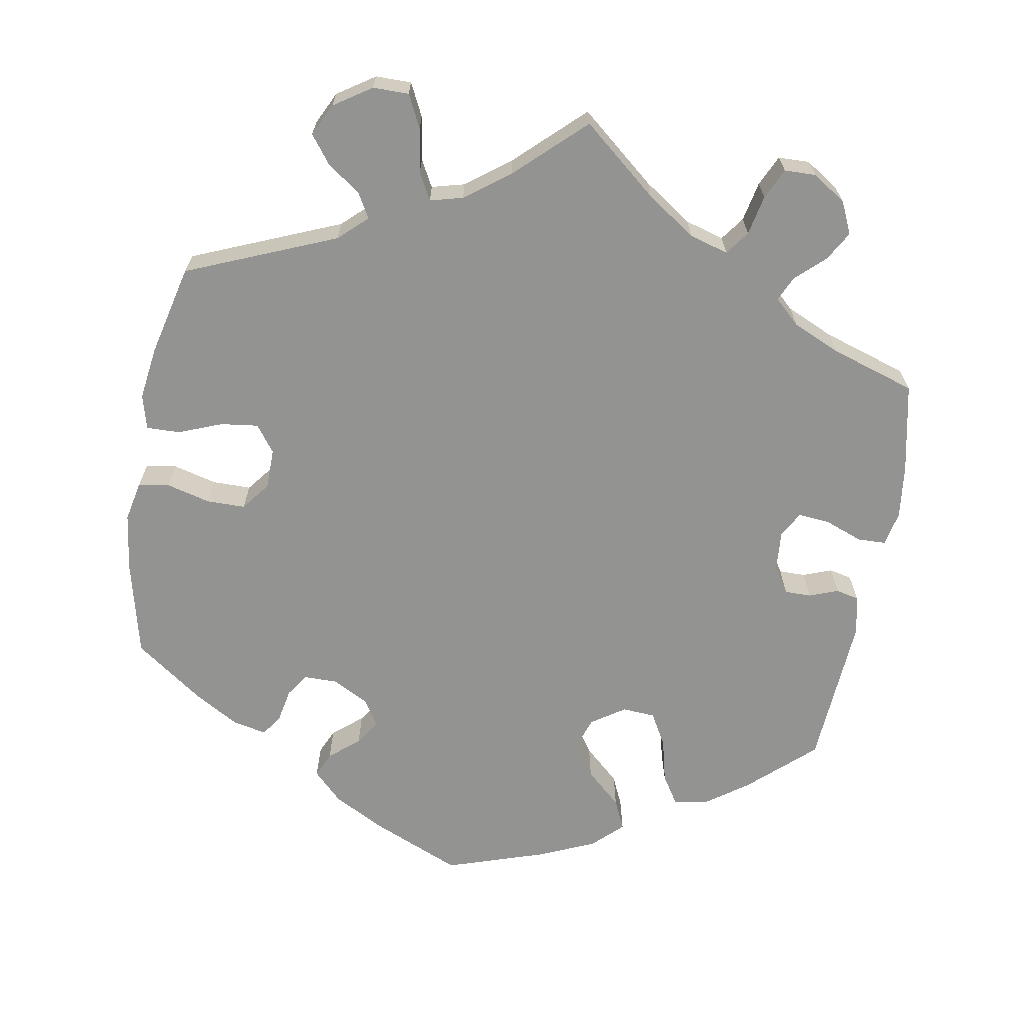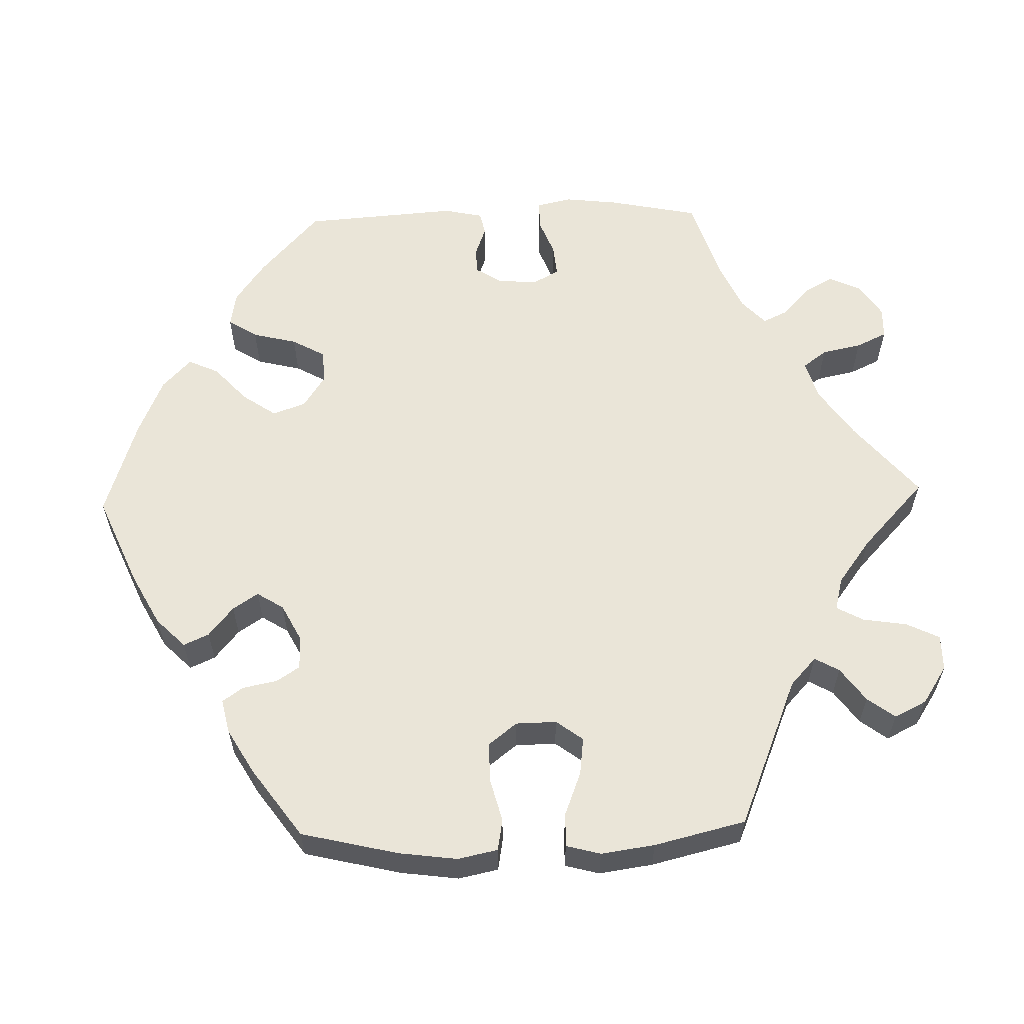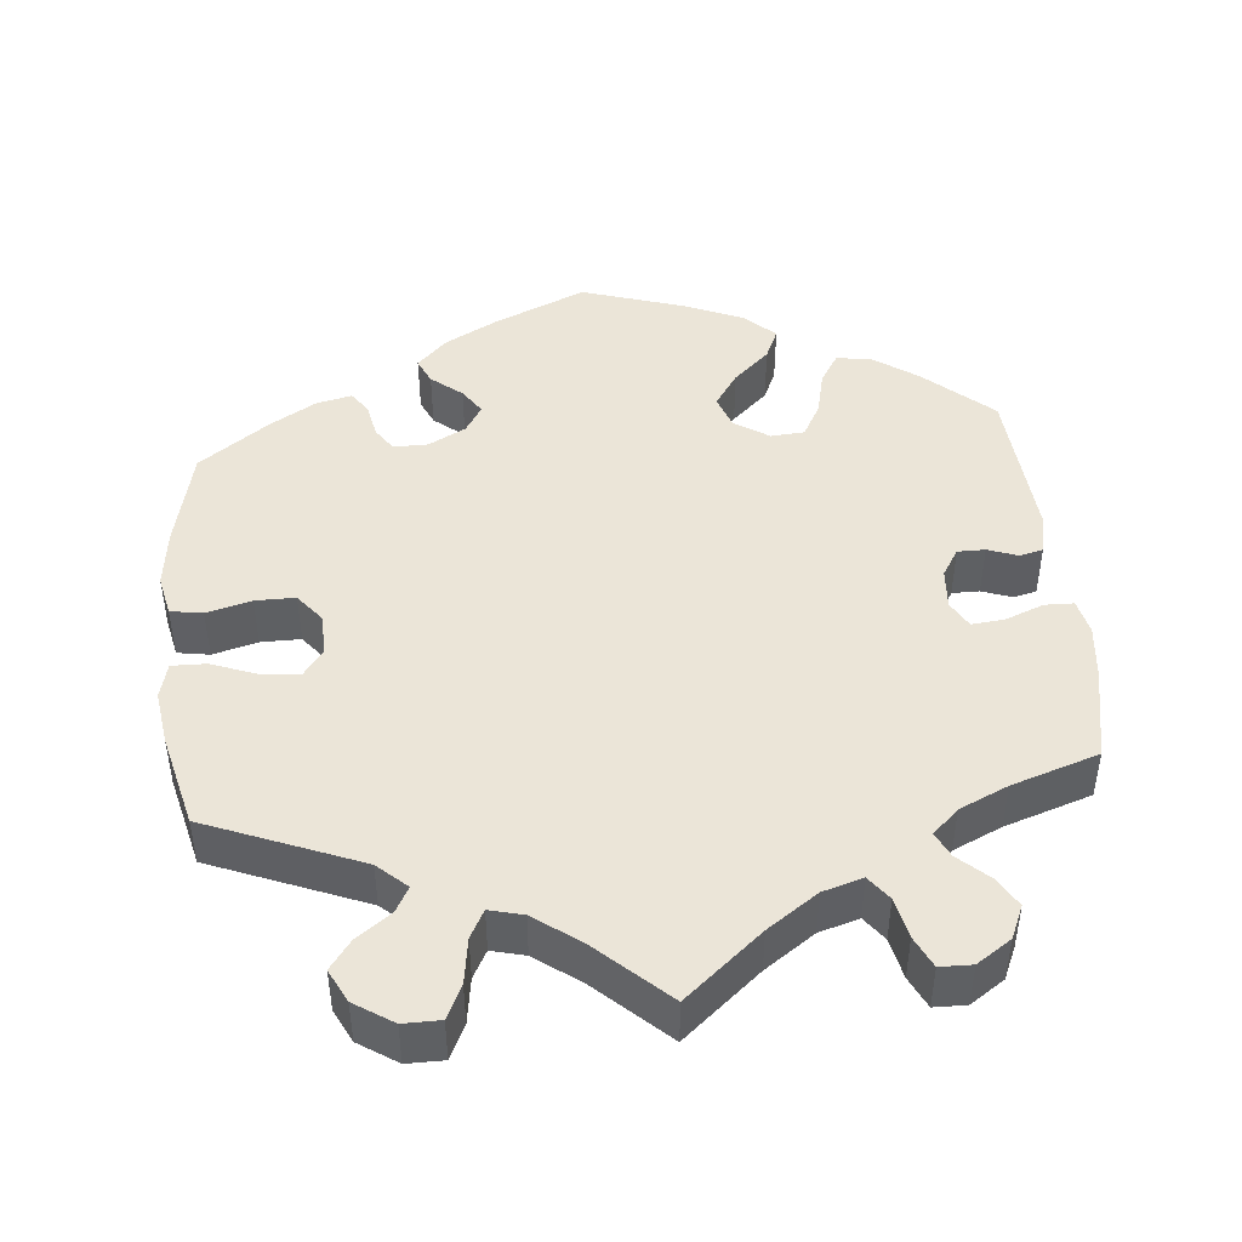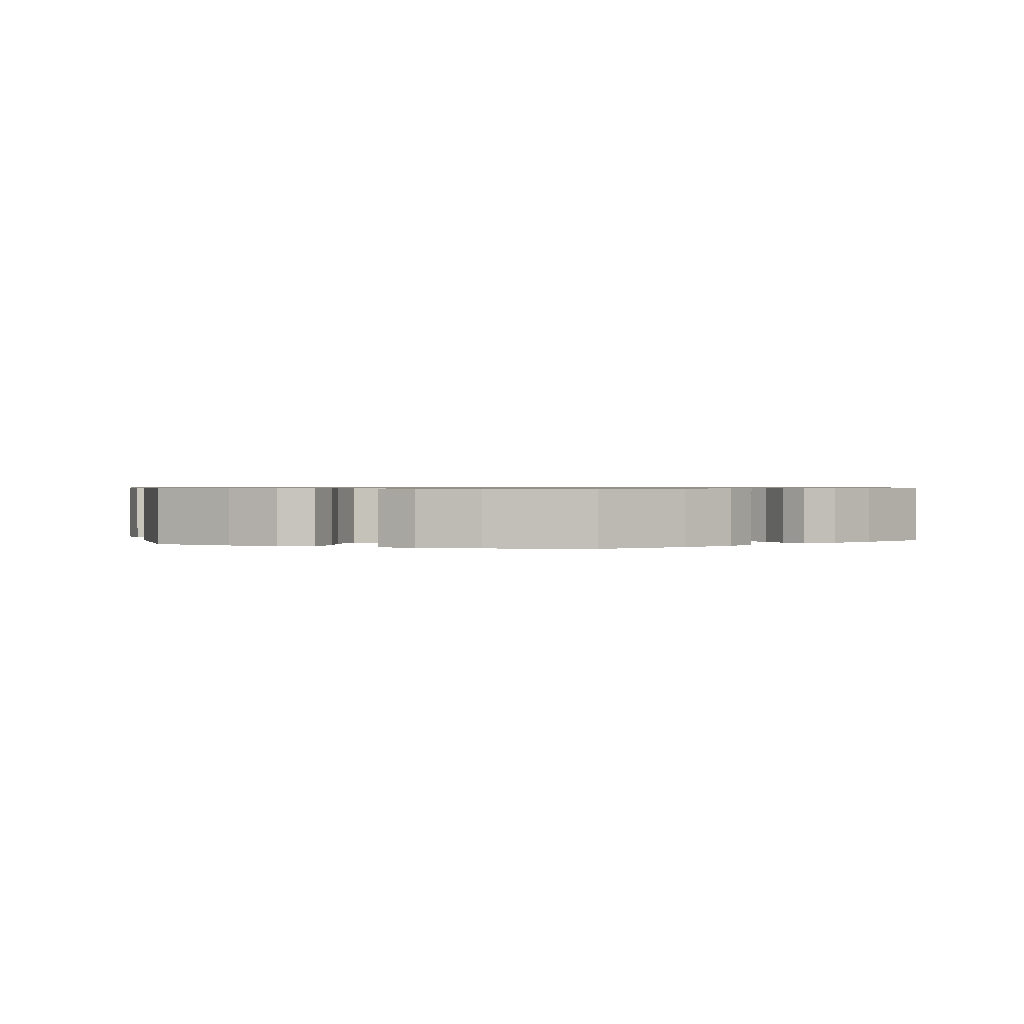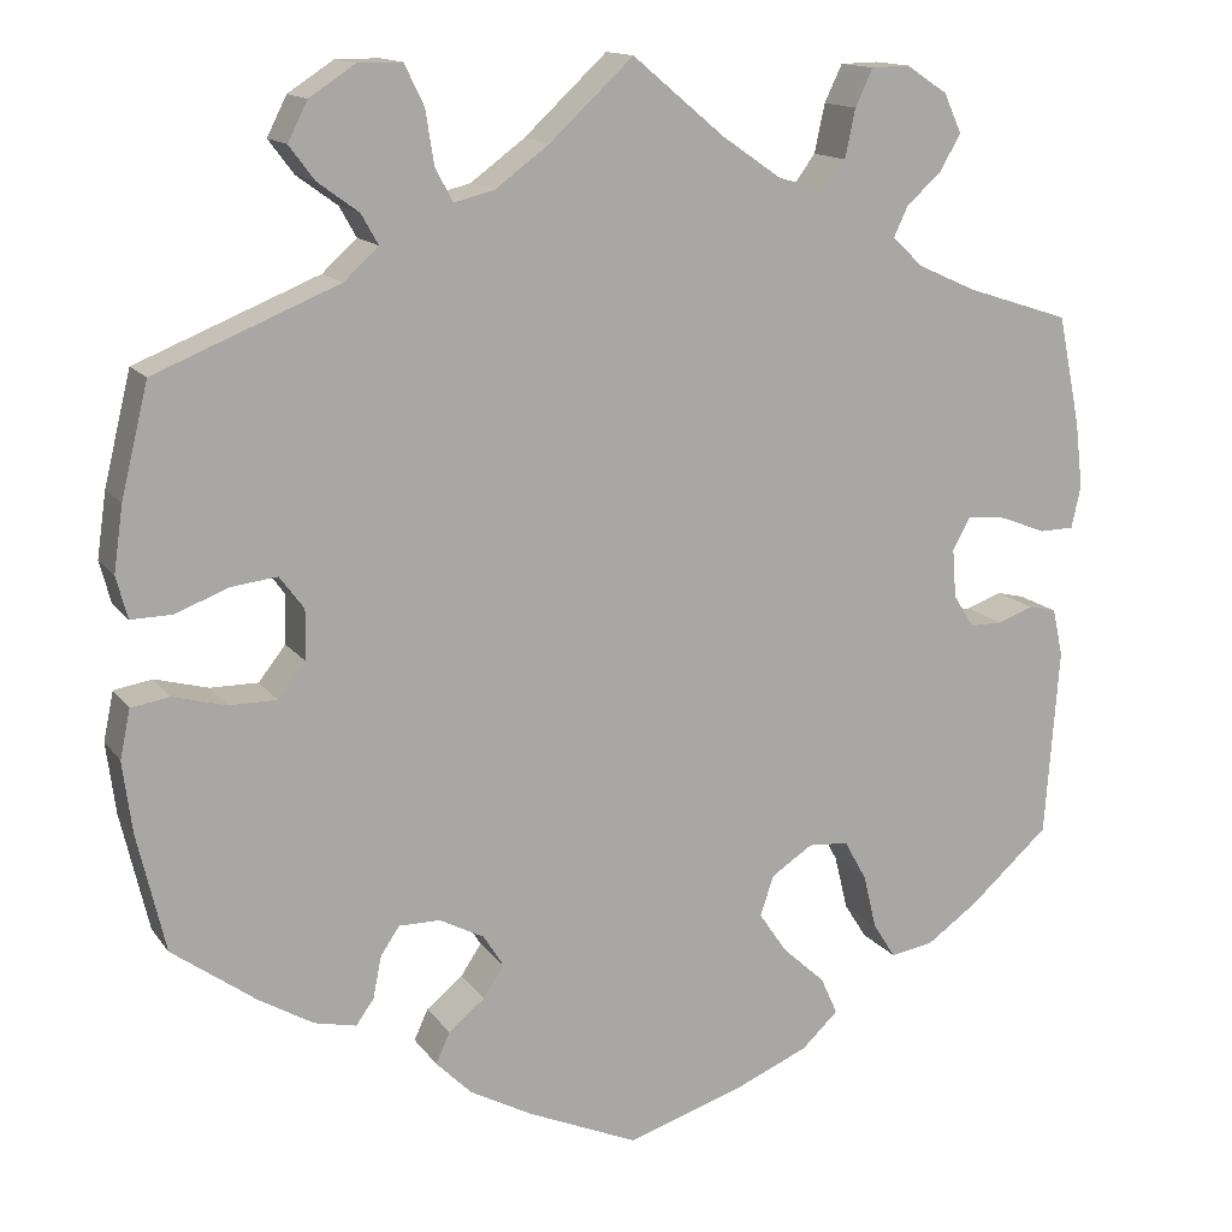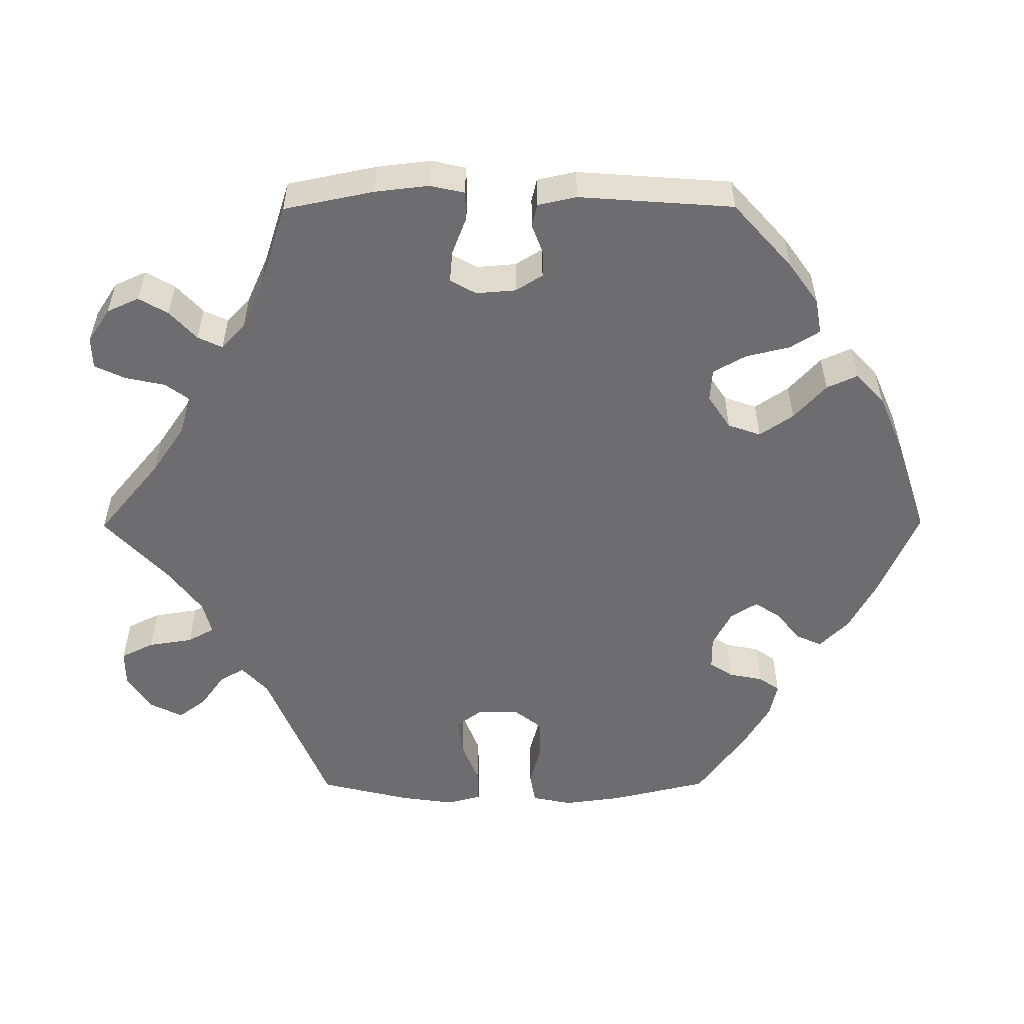
<metadata>
{"format":"obj","ext":"obj","renderer":"f3d","projection":"perspective","resolution":1024,"background":"white","views":[{"elev":-66.6,"azim":-9.7,"up":"+Y"},{"elev":59.5,"azim":-91.6,"up":"+Y"},{"elev":45.6,"azim":-5.6,"up":"+Y"},{"elev":0.8,"azim":169.5,"up":"+Y"},{"elev":14.1,"azim":-22.7,"up":"+Z"},{"elev":-54.1,"azim":90.3,"up":"+Y"}]}
</metadata>
<code>
v -0.304 0.07 0.369
v -0.267 0.07 0.403
v -0.285 0.07 0.435
v -0.329 0.07 0.467
v -0.356 0.07 0.503
v -0.335 0.07 0.545
v -0.286 0.07 0.577
v -0.239 0.07 0.577
v -0.218 0.07 0.534
v -0.209 0.07 0.476
v -0.19 0.07 0.441
v -0.147 0.07 0.452
v -0.089 0.07 0.495
v 0 0.07 0.578
v 0.098 0.07 0.496
v 0.162 0.07 0.452
v 0.213 0.07 0.437
v 0.236 0.07 0.468
v 0.247 0.07 0.52
v 0.266 0.07 0.56
v 0.307 0.07 0.561
v 0.351 0.07 0.532
v 0.37 0.07 0.49
v 0.348 0.07 0.452
v 0.31 0.07 0.417
v 0.295 0.07 0.385
v 0.328 0.07 0.354
v 0.39 0.07 0.326
v 0.501 0.07 0.29
v 0.525 0.07 0.172
v 0.533 0.07 0.102
v 0.523 0.07 0.057
v 0.486 0.07 0.056
v 0.437 0.07 0.075
v 0.395 0.07 0.079
v 0.376 0.07 0.045
v 0.38 0.07 -0.007
v 0.402 0.07 -0.042
v 0.437 0.07 -0.042
v 0.475 0.07 -0.028
v 0.505 0.07 -0.035
v 0.516 0.07 -0.086
v 0.501 0.07 -0.288
v 0.416 0.07 -0.364
v 0.361 0.07 -0.403
v 0.315 0.07 -0.411
v 0.291 0.07 -0.373
v 0.277 0.07 -0.315
v 0.253 0.07 -0.272
v 0.21 0.07 -0.269
v 0.166 0.07 -0.298
v 0.151 0.07 -0.341
v 0.181 0.07 -0.385
v 0.227 0.07 -0.427
v 0.245 0.07 -0.467
v 0.206 0.07 -0.504
v 0.131 0.07 -0.536
v 0.001 0.07 -0.578
v -0.117 0.07 -0.527
v -0.184 0.07 -0.491
v -0.222 0.07 -0.453
v -0.207 0.07 -0.42
v -0.168 0.07 -0.388
v -0.146 0.07 -0.355
v -0.168 0.07 -0.32
v -0.216 0.07 -0.295
v -0.26 0.07 -0.295
v -0.28 0.07 -0.325
v -0.289 0.07 -0.37
v -0.308 0.07 -0.397
v -0.353 0.07 -0.387
v -0.411 0.07 -0.353
v -0.501 0.07 -0.288
v -0.531 0.07 -0.161
v -0.541 0.07 -0.085
v -0.53 0.07 -0.033
v -0.489 0.07 -0.026
v -0.432 0.07 -0.041
v -0.381 0.07 -0.041
v -0.352 0.07 -0.004
v -0.351 0.07 0.049
v -0.377 0.07 0.084
v -0.426 0.07 0.078
v -0.483 0.07 0.056
v -0.527 0.07 0.055
v -0.539 0.07 0.1
v -0.529 0.07 0.17
v -0.5 0.07 0.289
v -0.304 0 0.369
v -0.267 0 0.403
v -0.285 0 0.435
v -0.329 0 0.467
v -0.356 0 0.503
v -0.335 0 0.545
v -0.286 0 0.577
v -0.239 0 0.577
v -0.218 0 0.534
v -0.209 0 0.476
v -0.19 0 0.441
v -0.147 0 0.452
v -0.089 0 0.495
v 0 0 0.578
v 0.098 0 0.496
v 0.162 0 0.452
v 0.213 0 0.437
v 0.236 0 0.468
v 0.247 0 0.52
v 0.266 0 0.56
v 0.307 0 0.561
v 0.351 0 0.532
v 0.37 0 0.49
v 0.348 0 0.452
v 0.31 0 0.417
v 0.295 0 0.385
v 0.328 0 0.354
v 0.39 0 0.326
v 0.501 0 0.29
v 0.525 0 0.172
v 0.533 0 0.102
v 0.523 0 0.057
v 0.486 0 0.056
v 0.437 0 0.075
v 0.395 0 0.079
v 0.376 0 0.045
v 0.38 0 -0.007
v 0.402 0 -0.042
v 0.437 0 -0.042
v 0.475 0 -0.028
v 0.505 0 -0.035
v 0.516 0 -0.086
v 0.501 0 -0.288
v 0.416 0 -0.364
v 0.361 0 -0.403
v 0.315 0 -0.411
v 0.291 0 -0.373
v 0.277 0 -0.315
v 0.253 0 -0.272
v 0.21 0 -0.269
v 0.166 0 -0.298
v 0.151 0 -0.341
v 0.181 0 -0.385
v 0.227 0 -0.427
v 0.245 0 -0.467
v 0.206 0 -0.504
v 0.131 0 -0.536
v 0.001 0 -0.578
v -0.117 0 -0.527
v -0.184 0 -0.491
v -0.222 0 -0.453
v -0.207 0 -0.42
v -0.168 0 -0.388
v -0.146 0 -0.355
v -0.168 0 -0.32
v -0.216 0 -0.295
v -0.26 0 -0.295
v -0.28 0 -0.325
v -0.289 0 -0.37
v -0.308 0 -0.397
v -0.353 0 -0.387
v -0.411 0 -0.353
v -0.501 0 -0.288
v -0.531 0 -0.161
v -0.541 0 -0.085
v -0.53 0 -0.033
v -0.489 0 -0.026
v -0.432 0 -0.041
v -0.381 0 -0.041
v -0.352 0 -0.004
v -0.351 0 0.049
v -0.377 0 0.084
v -0.426 0 0.078
v -0.483 0 0.056
v -0.527 0 0.055
v -0.539 0 0.1
v -0.529 0 0.17
v -0.5 0 0.289
f 87 88 1
f 86 87 1
f 83 84 85 86
f 82 83 86 1
f 81 82 1 2
f 80 81 2
f 75 76 77 78
f 75 78 79
f 74 75 79
f 73 74 79
f 72 73 79 80
f 68 69 70 71
f 67 68 71 72
f 60 61 62 63
f 60 63 64
f 59 60 64
f 58 59 64
f 57 58 64 65
f 53 54 55 56
f 52 53 56 57
f 45 46 47 48
f 45 48 49
f 44 45 49
f 43 44 49
f 42 43 49 50
f 39 40 41 42
f 38 39 42 50
f 31 32 33 34
f 31 34 35
f 28 29 30 31
f 27 28 31 35
f 26 27 35 36
f 22 23 24 25
f 22 25 26
f 21 22 26
f 18 19 20 21
f 17 18 21 26
f 16 17 26 36
f 13 14 15
f 12 13 15 16
f 11 12 16 36
f 7 8 9 10
f 7 10 11
f 6 7 11
f 3 4 5 6
f 2 3 6 11
f 67 72 80 2
f 52 57 65
f 51 52 65 66
f 37 38 50 51
f 37 51 66
f 36 37 66 67
f 2 11 36 67
f 89 176 175
f 89 175 174
f 174 173 172 171
f 89 174 171 170
f 90 89 170 169
f 90 169 168
f 166 165 164 163
f 167 166 163
f 167 163 162
f 167 162 161
f 168 167 161 160
f 159 158 157 156
f 160 159 156 155
f 151 150 149 148
f 152 151 148
f 152 148 147
f 152 147 146
f 153 152 146 145
f 144 143 142 141
f 145 144 141 140
f 136 135 134 133
f 137 136 133
f 137 133 132
f 137 132 131
f 138 137 131 130
f 130 129 128 127
f 138 130 127 126
f 122 121 120 119
f 123 122 119
f 119 118 117 116
f 123 119 116 115
f 124 123 115 114
f 113 112 111 110
f 114 113 110
f 114 110 109
f 109 108 107 106
f 114 109 106 105
f 124 114 105 104
f 103 102 101
f 104 103 101 100
f 124 104 100 99
f 98 97 96 95
f 99 98 95
f 99 95 94
f 94 93 92 91
f 99 94 91 90
f 90 168 160 155
f 153 145 140
f 154 153 140 139
f 139 138 126 125
f 154 139 125
f 155 154 125 124
f 155 124 99 90
f 1 89 90 2
f 2 90 91 3
f 3 91 92 4
f 4 92 93 5
f 5 93 94 6
f 6 94 95 7
f 7 95 96 8
f 8 96 97 9
f 9 97 98 10
f 10 98 99 11
f 11 99 100 12
f 12 100 101 13
f 13 101 102 14
f 14 102 103 15
f 15 103 104 16
f 16 104 105 17
f 17 105 106 18
f 18 106 107 19
f 19 107 108 20
f 20 108 109 21
f 21 109 110 22
f 22 110 111 23
f 23 111 112 24
f 24 112 113 25
f 25 113 114 26
f 26 114 115 27
f 27 115 116 28
f 28 116 117 29
f 29 117 118 30
f 30 118 119 31
f 31 119 120 32
f 32 120 121 33
f 33 121 122 34
f 34 122 123 35
f 35 123 124 36
f 36 124 125 37
f 37 125 126 38
f 38 126 127 39
f 39 127 128 40
f 40 128 129 41
f 41 129 130 42
f 42 130 131 43
f 43 131 132 44
f 44 132 133 45
f 45 133 134 46
f 46 134 135 47
f 47 135 136 48
f 48 136 137 49
f 49 137 138 50
f 50 138 139 51
f 51 139 140 52
f 52 140 141 53
f 53 141 142 54
f 54 142 143 55
f 55 143 144 56
f 56 144 145 57
f 57 145 146 58
f 58 146 147 59
f 59 147 148 60
f 60 148 149 61
f 61 149 150 62
f 62 150 151 63
f 63 151 152 64
f 64 152 153 65
f 65 153 154 66
f 66 154 155 67
f 67 155 156 68
f 68 156 157 69
f 69 157 158 70
f 70 158 159 71
f 71 159 160 72
f 72 160 161 73
f 73 161 162 74
f 74 162 163 75
f 75 163 164 76
f 76 164 165 77
f 77 165 166 78
f 78 166 167 79
f 79 167 168 80
f 80 168 169 81
f 81 169 170 82
f 82 170 171 83
f 83 171 172 84
f 84 172 173 85
f 85 173 174 86
f 86 174 175 87
f 87 175 176 88
f 88 176 89 1

</code>
